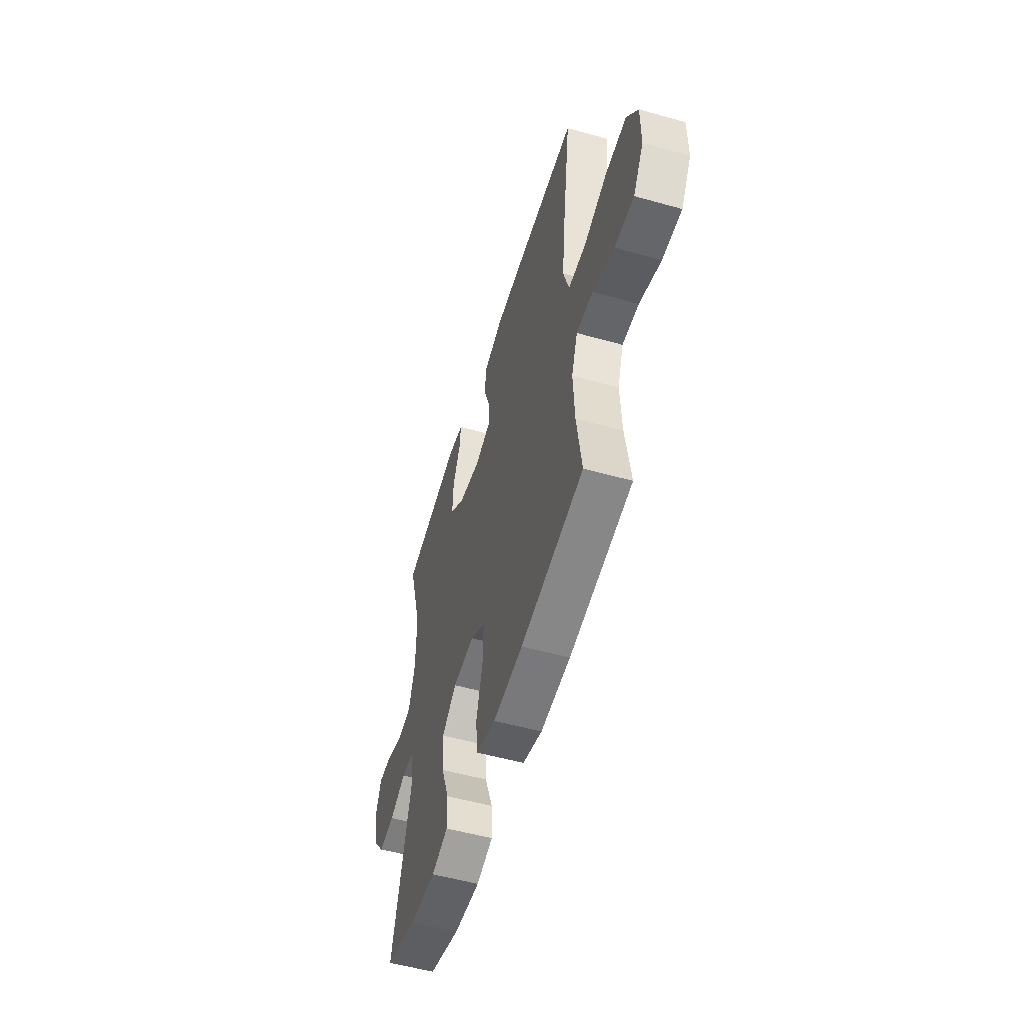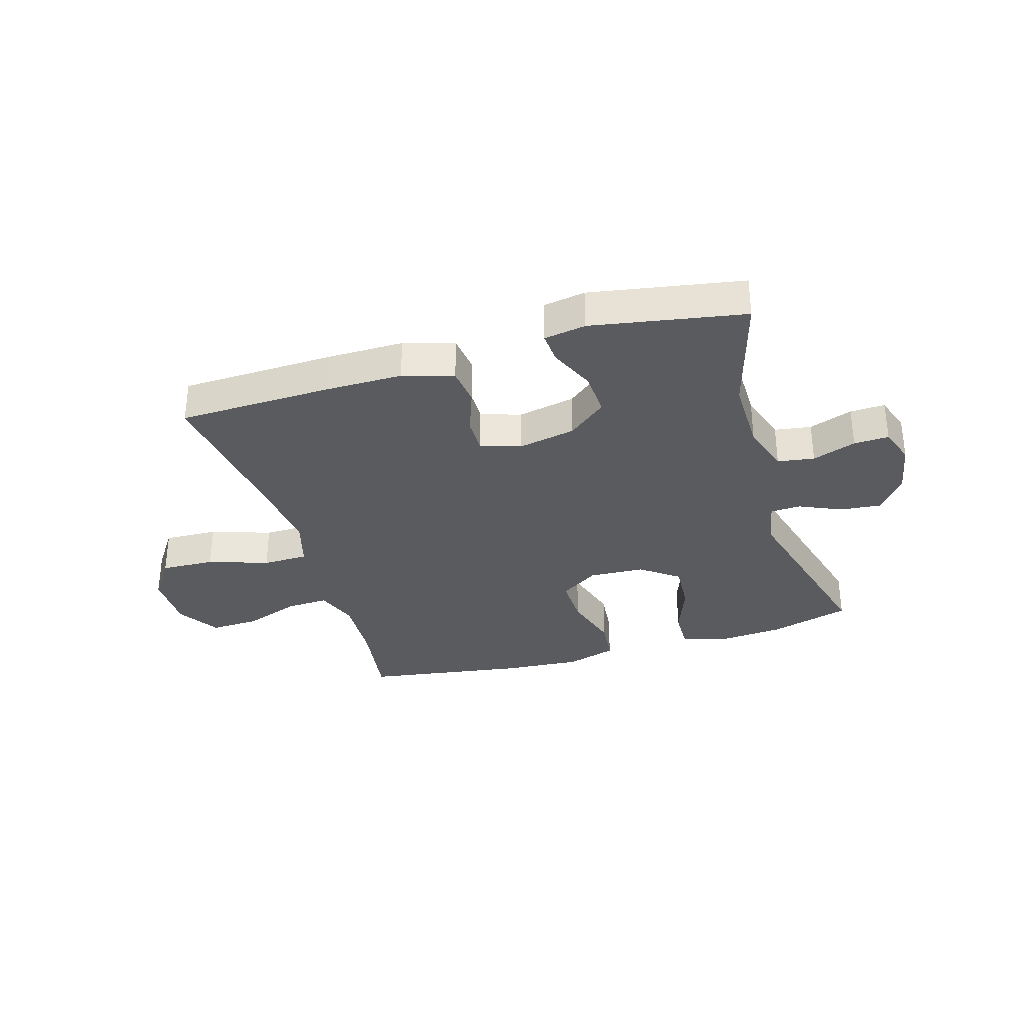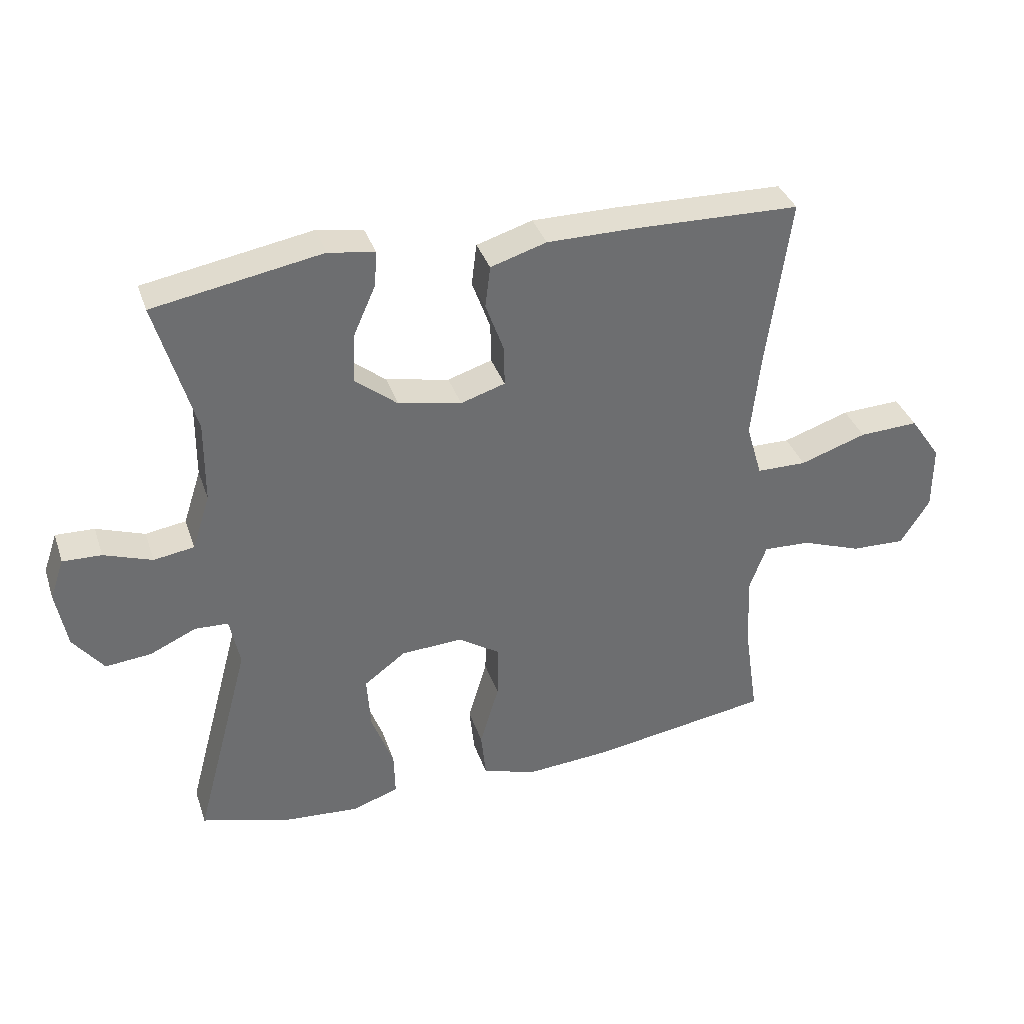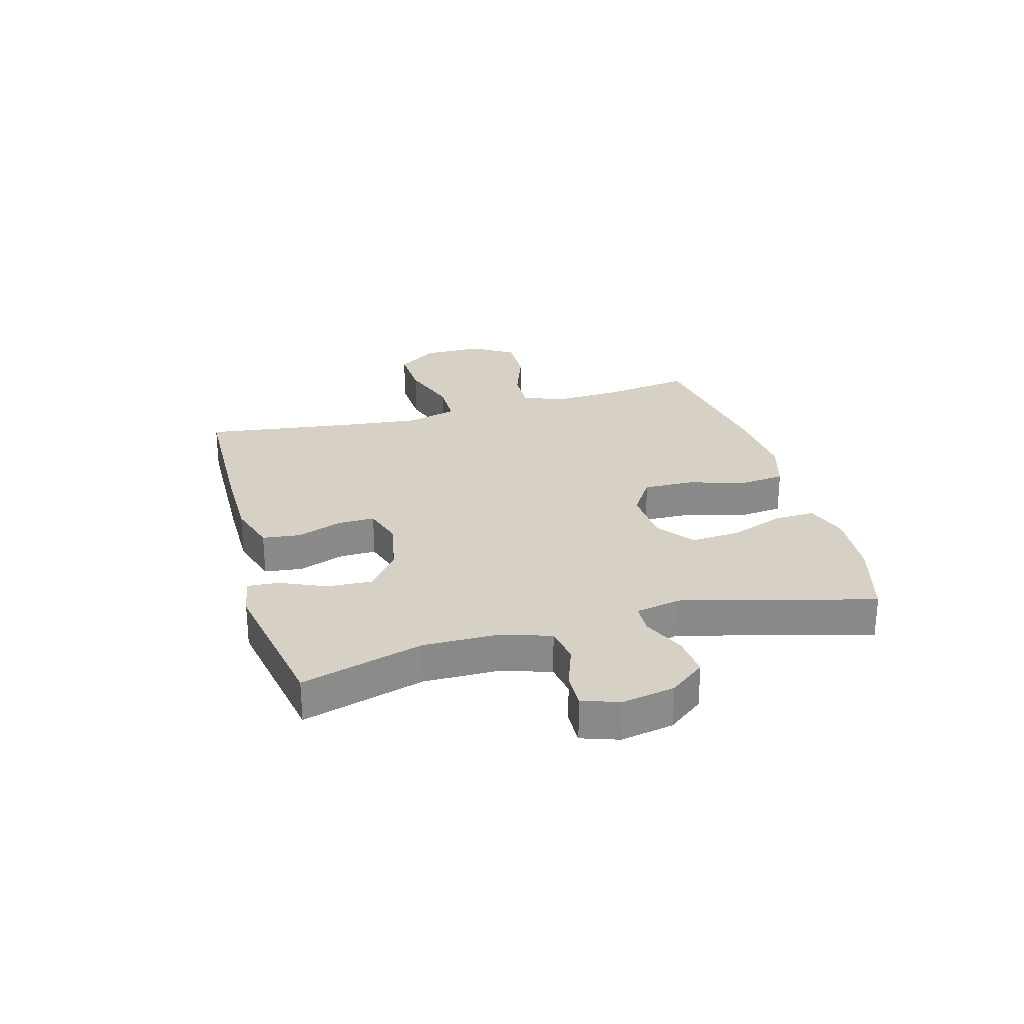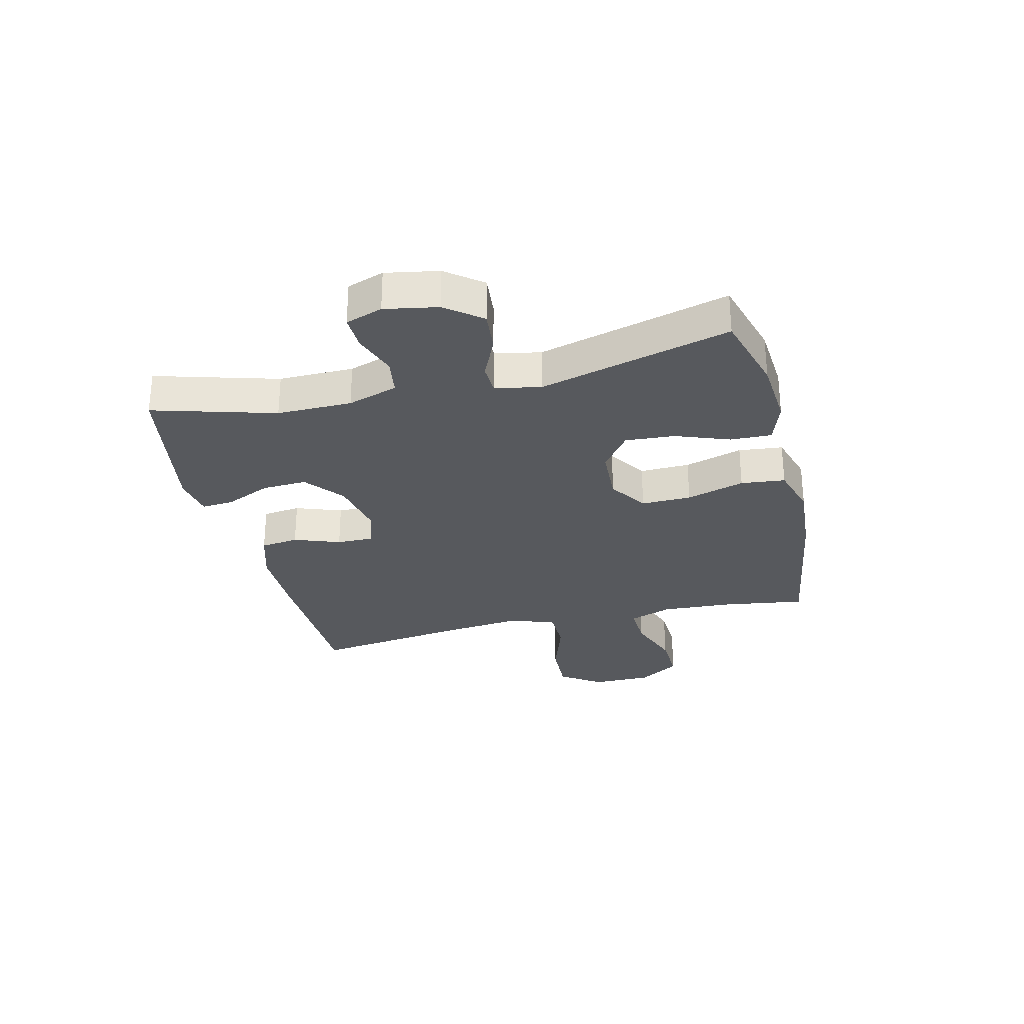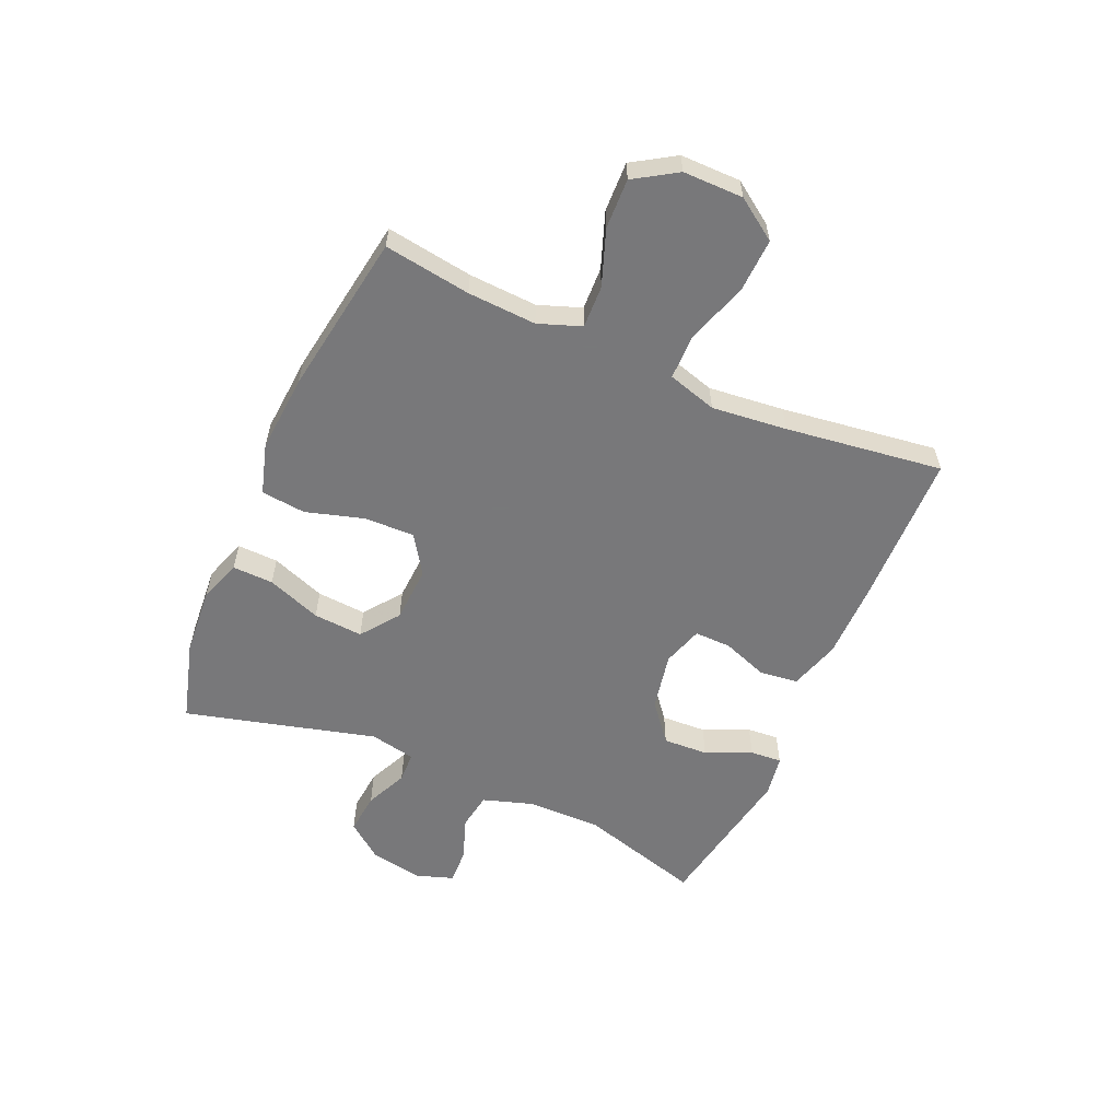
<metadata>
{"format":"obj","ext":"obj","renderer":"f3d","projection":"perspective","resolution":1024,"background":"white","views":[{"elev":-53.7,"azim":-106.7,"up":"+Z"},{"elev":-33.0,"azim":16.7,"up":"+Y"},{"elev":36.3,"azim":162.3,"up":"+Z"},{"elev":26.8,"azim":74.4,"up":"+Y"},{"elev":-29.1,"azim":103.7,"up":"+Y"},{"elev":-57.6,"azim":-113.8,"up":"+Y"}]}
</metadata>
<code>
v -0.5 0.07 0.5
v -0.231 0.07 0.507
v -0.098 0.07 0.507
v -0.01 0.07 0.48
v -0.002 0.07 0.414
v -0.031 0.07 0.334
v -0.032 0.07 0.271
v 0.038 0.07 0.249
v 0.138 0.07 0.269
v 0.205 0.07 0.323
v 0.201 0.07 0.401
v 0.166 0.07 0.48
v 0.162 0.07 0.535
v 0.235 0.07 0.547
v 0.5 0.07 0.5
v 0.439 0.07 0.288
v 0.44 0.07 0.158
v 0.468 0.07 0.071
v 0.532 0.07 0.061
v 0.608 0.07 0.088
v 0.669 0.07 0.09
v 0.691 0.07 0.026
v 0.674 0.07 -0.066
v 0.626 0.07 -0.128
v 0.554 0.07 -0.121
v 0.481 0.07 -0.088
v 0.428 0.07 -0.09
v 0.412 0.07 -0.169
v 0.5 0.07 -0.5
v 0.359 0.07 -0.54
v 0.241 0.07 -0.549
v 0.167 0.07 -0.524
v 0.169 0.07 -0.453
v 0.204 0.07 -0.359
v 0.21 0.07 -0.273
v 0.144 0.07 -0.224
v 0.047 0.07 -0.219
v -0.02 0.07 -0.263
v -0.018 0.07 -0.35
v 0.012 0.07 -0.451
v 0.004 0.07 -0.528
v -0.084 0.07 -0.554
v -0.218 0.07 -0.544
v -0.5 0.07 -0.5
v -0.478 0.07 -0.35
v -0.472 0.07 -0.231
v -0.499 0.07 -0.157
v -0.573 0.07 -0.16
v -0.669 0.07 -0.195
v -0.755 0.07 -0.198
v -0.801 0.07 -0.125
v -0.801 0.07 -0.021
v -0.752 0.07 0.05
v -0.658 0.07 0.046
v -0.553 0.07 0.011
v -0.474 0.07 0.012
v -0.449 0.07 0.097
v -0.463 0.07 0.228
v -0.5 0 0.5
v -0.231 0 0.507
v -0.098 0 0.507
v -0.01 0 0.48
v -0.002 0 0.414
v -0.031 0 0.334
v -0.032 0 0.271
v 0.038 0 0.249
v 0.138 0 0.269
v 0.205 0 0.323
v 0.201 0 0.401
v 0.166 0 0.48
v 0.162 0 0.535
v 0.235 0 0.547
v 0.5 0 0.5
v 0.439 0 0.288
v 0.44 0 0.158
v 0.468 0 0.071
v 0.532 0 0.061
v 0.608 0 0.088
v 0.669 0 0.09
v 0.691 0 0.026
v 0.674 0 -0.066
v 0.626 0 -0.128
v 0.554 0 -0.121
v 0.481 0 -0.088
v 0.428 0 -0.09
v 0.412 0 -0.169
v 0.5 0 -0.5
v 0.359 0 -0.54
v 0.241 0 -0.549
v 0.167 0 -0.524
v 0.169 0 -0.453
v 0.204 0 -0.359
v 0.21 0 -0.273
v 0.144 0 -0.224
v 0.047 0 -0.219
v -0.02 0 -0.263
v -0.018 0 -0.35
v 0.012 0 -0.451
v 0.004 0 -0.528
v -0.084 0 -0.554
v -0.218 0 -0.544
v -0.5 0 -0.5
v -0.478 0 -0.35
v -0.472 0 -0.231
v -0.499 0 -0.157
v -0.573 0 -0.16
v -0.669 0 -0.195
v -0.755 0 -0.198
v -0.801 0 -0.125
v -0.801 0 -0.021
v -0.752 0 0.05
v -0.658 0 0.046
v -0.553 0 0.011
v -0.474 0 0.012
v -0.449 0 0.097
v -0.463 0 0.228
f 52 53 54 55
f 52 55 56
f 51 52 56
f 48 49 50 51
f 47 48 51 56
f 46 47 56 57
f 42 43 44 45
f 42 45 46 57
f 39 40 41 42
f 38 39 42 57
f 31 32 33 34
f 31 34 35
f 28 29 30 31
f 27 28 31 35
f 23 24 25 26
f 23 26 27
f 22 23 27
f 19 20 21 22
f 18 19 22 27
f 17 18 27 35
f 13 14 15 16
f 11 12 13 16
f 10 11 16 17
f 9 10 17 35
f 3 4 5 6
f 3 6 7
f 58 1 2 3
f 58 3 7
f 37 38 57 58
f 36 37 58 7
f 8 9 35 36
f 7 8 36
f 113 112 111 110
f 114 113 110
f 114 110 109
f 109 108 107 106
f 114 109 106 105
f 115 114 105 104
f 103 102 101 100
f 115 104 103 100
f 100 99 98 97
f 115 100 97 96
f 92 91 90 89
f 93 92 89
f 89 88 87 86
f 93 89 86 85
f 84 83 82 81
f 85 84 81
f 85 81 80
f 80 79 78 77
f 85 80 77 76
f 93 85 76 75
f 74 73 72 71
f 74 71 70 69
f 75 74 69 68
f 93 75 68 67
f 64 63 62 61
f 65 64 61
f 61 60 59 116
f 65 61 116
f 116 115 96 95
f 65 116 95 94
f 94 93 67 66
f 94 66 65
f 1 59 60 2
f 2 60 61 3
f 3 61 62 4
f 4 62 63 5
f 5 63 64 6
f 6 64 65 7
f 7 65 66 8
f 8 66 67 9
f 9 67 68 10
f 10 68 69 11
f 11 69 70 12
f 12 70 71 13
f 13 71 72 14
f 14 72 73 15
f 15 73 74 16
f 16 74 75 17
f 17 75 76 18
f 18 76 77 19
f 19 77 78 20
f 20 78 79 21
f 21 79 80 22
f 22 80 81 23
f 23 81 82 24
f 24 82 83 25
f 25 83 84 26
f 26 84 85 27
f 27 85 86 28
f 28 86 87 29
f 29 87 88 30
f 30 88 89 31
f 31 89 90 32
f 32 90 91 33
f 33 91 92 34
f 34 92 93 35
f 35 93 94 36
f 36 94 95 37
f 37 95 96 38
f 38 96 97 39
f 39 97 98 40
f 40 98 99 41
f 41 99 100 42
f 42 100 101 43
f 43 101 102 44
f 44 102 103 45
f 45 103 104 46
f 46 104 105 47
f 47 105 106 48
f 48 106 107 49
f 49 107 108 50
f 50 108 109 51
f 51 109 110 52
f 52 110 111 53
f 53 111 112 54
f 54 112 113 55
f 55 113 114 56
f 56 114 115 57
f 57 115 116 58
f 58 116 59 1

</code>
